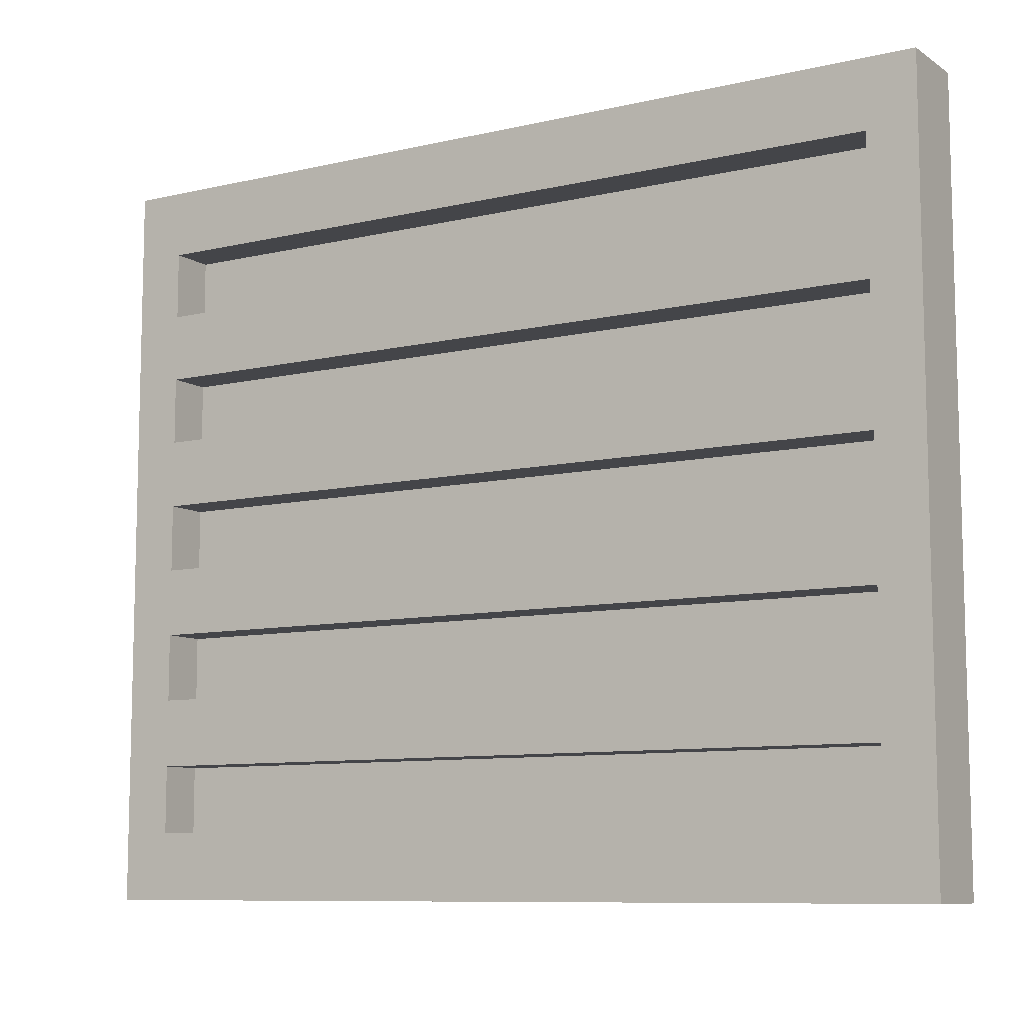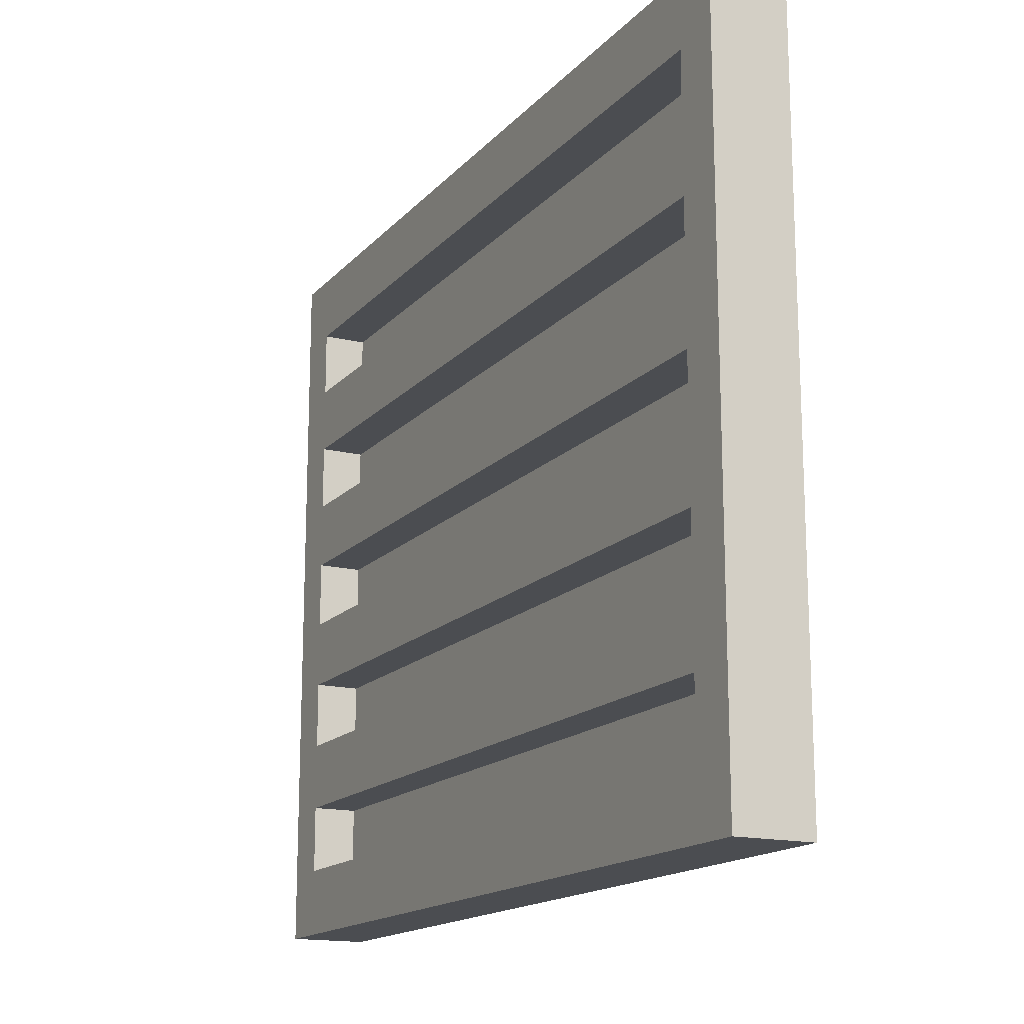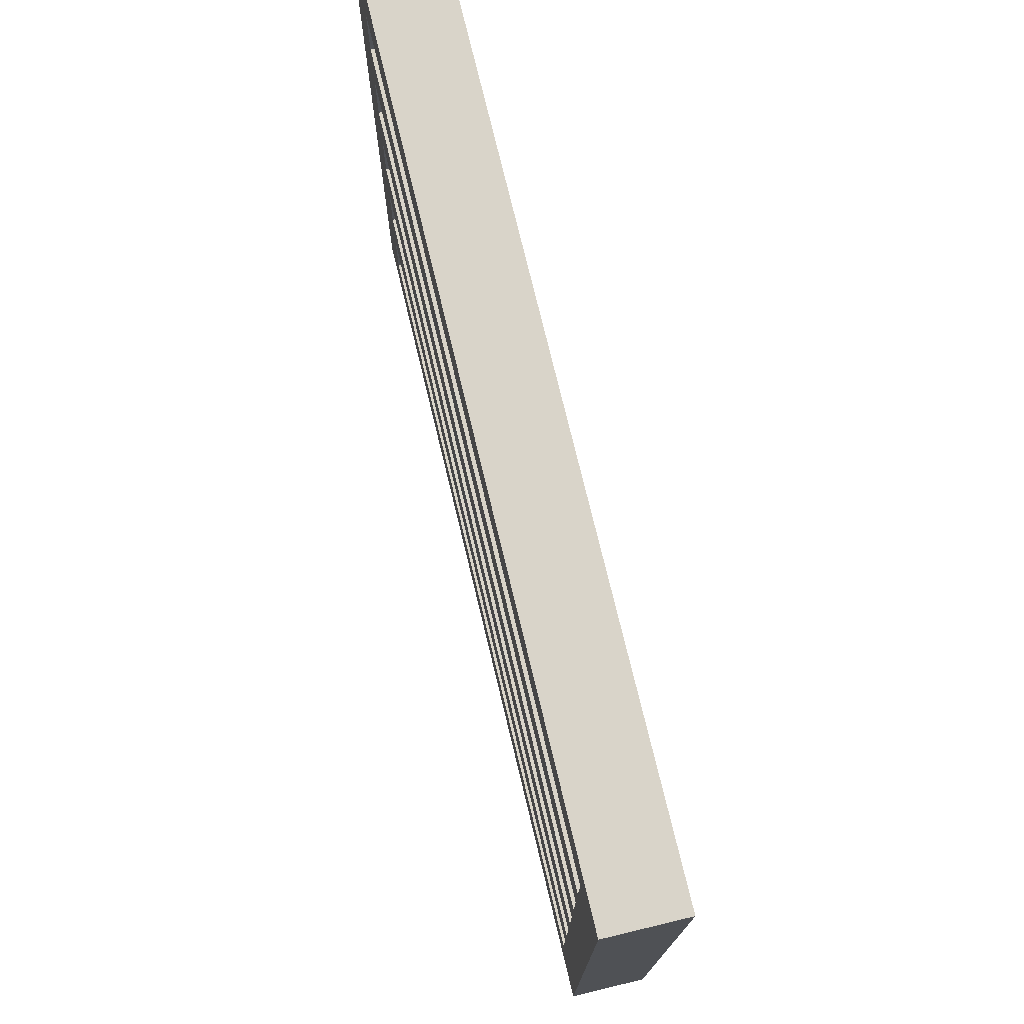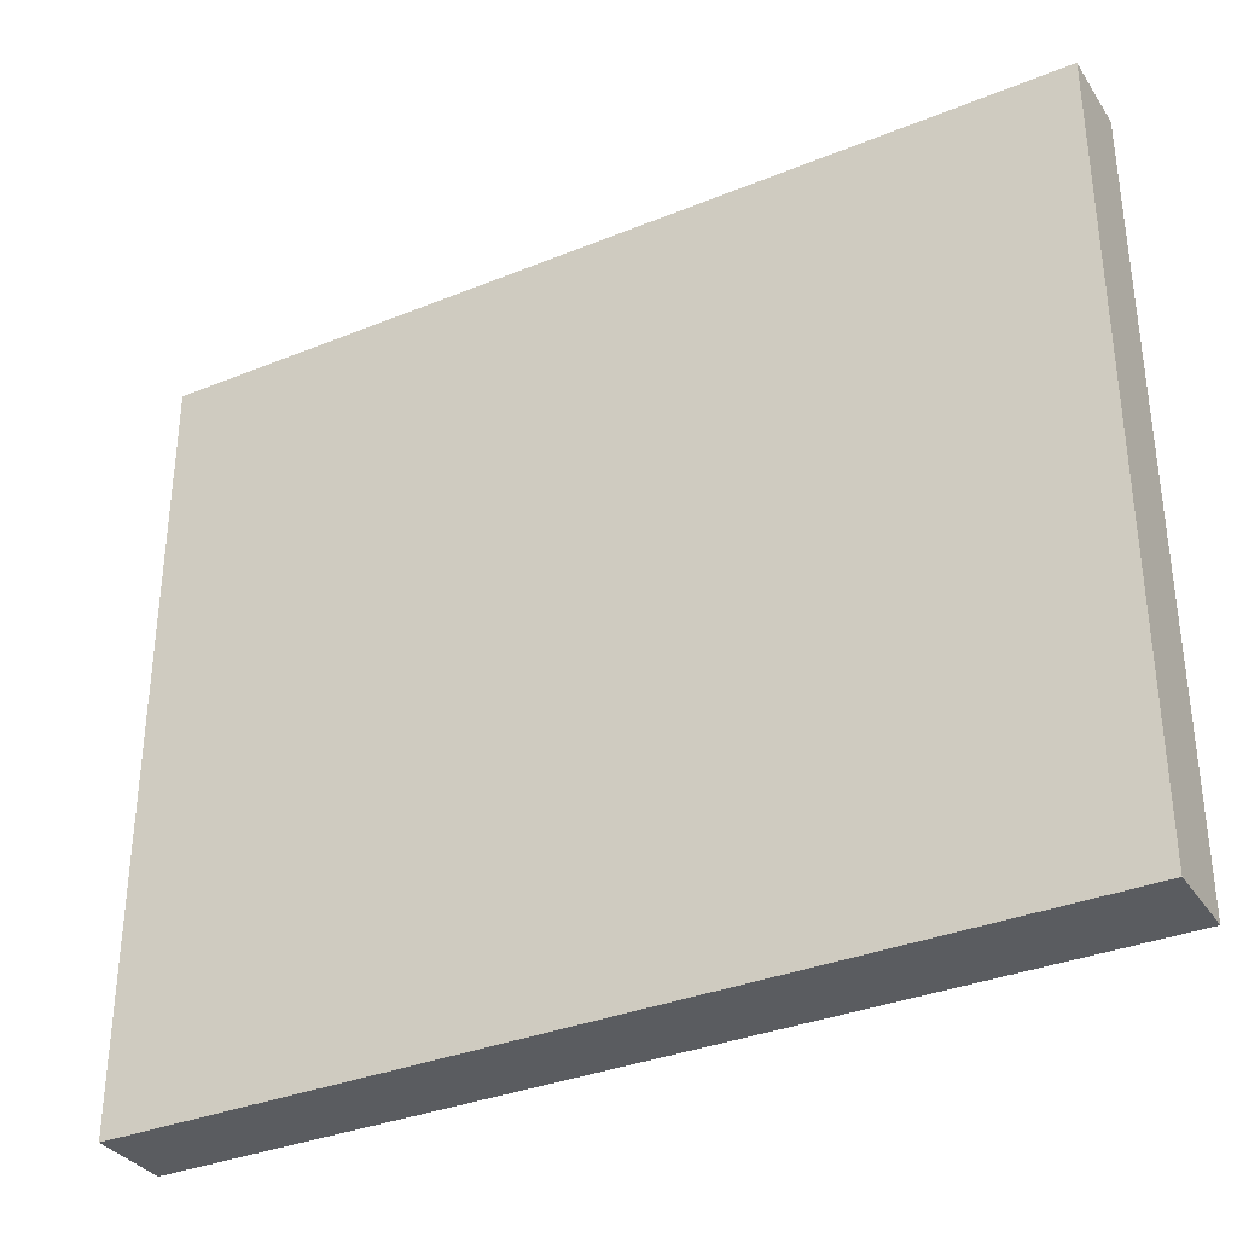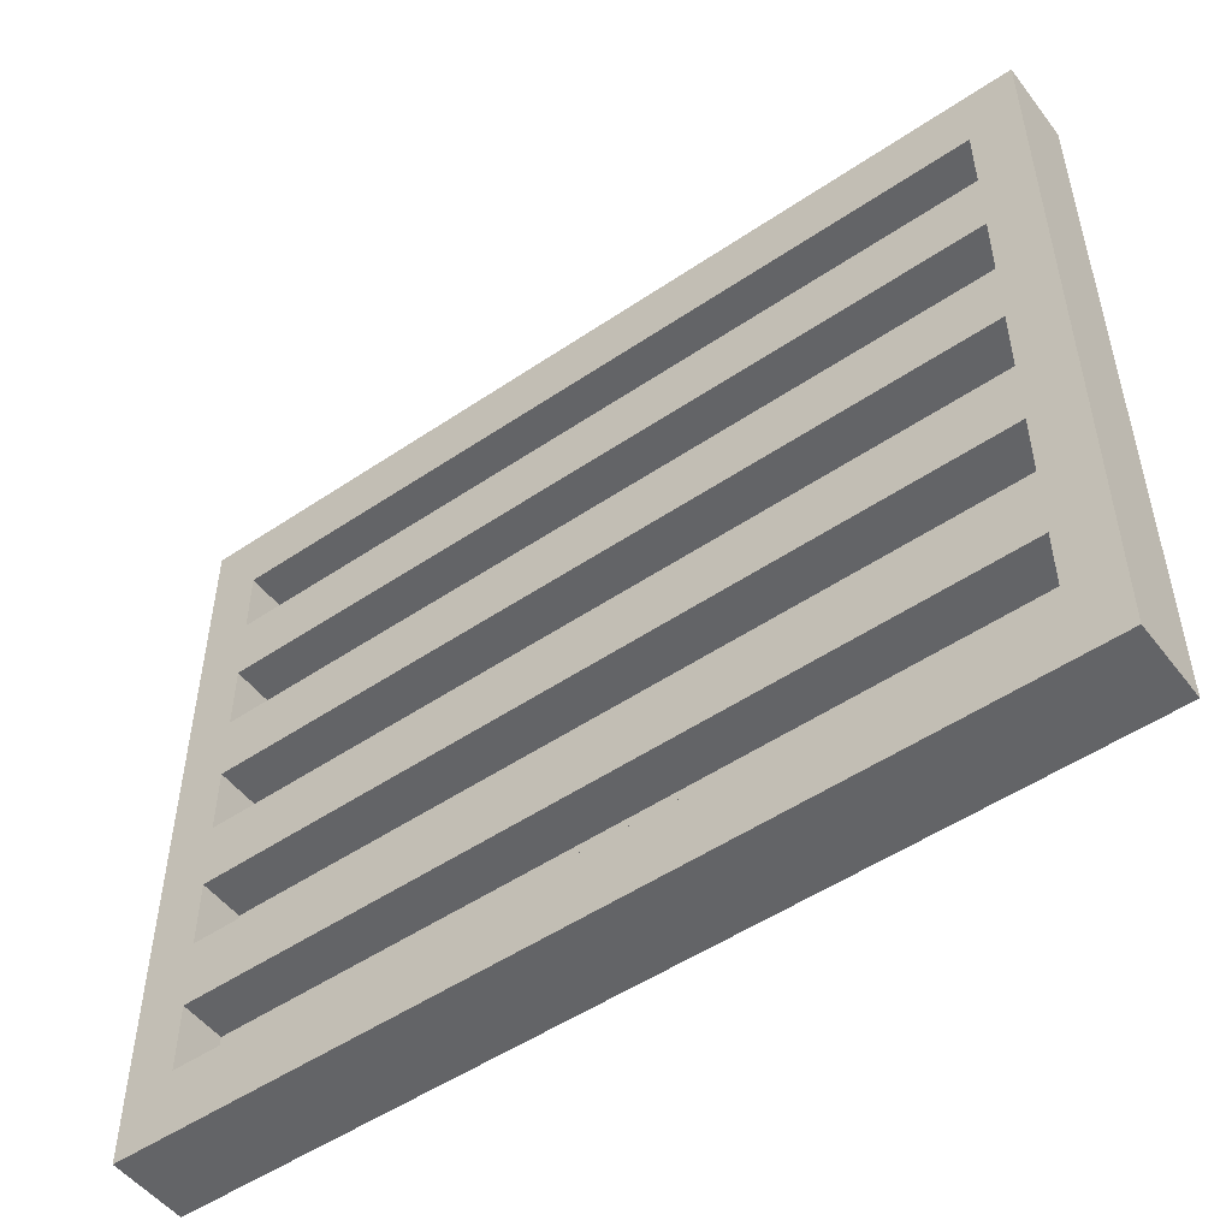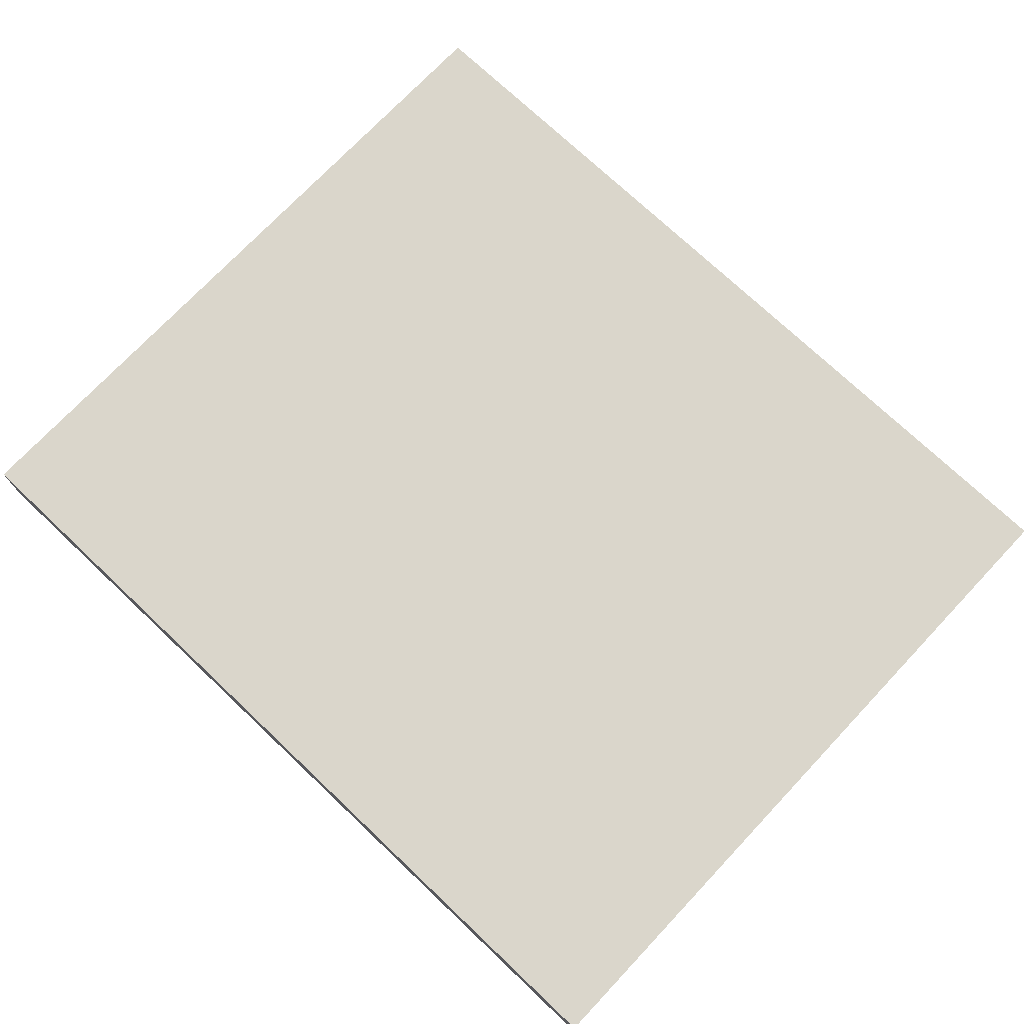
<metadata>
{"format":"obj","ext":"obj","renderer":"f3d","projection":"perspective","resolution":1024,"background":"white","views":[{"elev":-9.1,"azim":31.7,"up":"+Z"},{"elev":-16.0,"azim":63.1,"up":"+Z"},{"elev":74.9,"azim":76.5,"up":"+Z"},{"elev":-34.2,"azim":-151.1,"up":"+Z"},{"elev":-51.2,"azim":36.3,"up":"+Z"},{"elev":74.0,"azim":43.4,"up":"+Y"}]}
</metadata>
<code>
g default
v -5.762 -1 4.85
v -5.762 0 4.85
v -5.762 -1 -4.85
v -5.762 0 -4.85
v 5.762 -1 -4.85
v 5.762 -0 -4.85
v 5.762 -1 4.85
v 5.762 -0 4.85
v -5.762 -1 -3.968
v 5.762 -1 -3.968
v 5.762 -0 -3.968
v -5.762 0 -3.968
v -5.762 -1 -3.087
v 5.762 -1 -3.087
v 5.762 -0 -3.087
v -5.762 0 -3.087
v -5.762 -1 -2.205
v 5.762 -1 -2.205
v 5.762 -0 -2.205
v -5.762 0 -2.205
v -5.762 -1 -1.323
v 5.762 -1 -1.323
v 5.762 -0 -1.323
v -5.762 0 -1.323
v -5.762 -1 -0.4409
v 5.762 -1 -0.4409
v 5.762 -0 -0.4409
v -5.762 0 -0.4409
v -5.762 -1 0.4409
v 5.762 -1 0.4409
v 5.762 -0 0.4409
v -5.762 0 0.4409
v -5.762 -1 1.323
v 5.762 -1 1.323
v 5.762 -0 1.323
v -5.762 0 1.323
v -5.762 -1 2.205
v 5.762 -1 2.205
v 5.762 -0 2.205
v -5.762 0 2.205
v -5.762 -1 3.087
v 5.762 -1 3.087
v 5.762 -0 3.087
v -5.762 0 3.087
v -5.762 -1 3.968
v 5.762 -1 3.968
v 5.762 -0 3.968
v -5.762 0 3.968
v 5.762 -1 4.85
v -5.762 -1 4.85
v -5.762 -1 3.968
v 5.762 -1 3.968
v -5.762 -1 -3.968
v 5.762 -1 -3.968
v -5.762 -1 -4.85
v 5.762 -1 -4.85
v -5.762 -1 -2.205
v 5.762 -1 -2.205
v -5.762 -1 -3.087
v 5.762 -1 -3.087
v -5.762 -1 -0.4409
v 5.762 -1 -0.4409
v -5.762 -1 -1.323
v 5.762 -1 -1.323
v -5.762 -1 1.323
v 5.762 -1 1.323
v -5.762 -1 0.4409
v 5.762 -1 0.4409
v -5.762 -1 3.087
v 5.762 -1 3.087
v -5.762 -1 2.205
v 5.762 -1 2.205
v 5.121 -1 -4.85
v 5.121 -1 -4.85
v 5.121 -1 -3.968
v 5.121 -1 -3.968
v 5.121 -1 -3.087
v 5.121 -1 -3.087
v 5.121 -1 -2.205
v 5.121 -1 -2.205
v 5.121 -1 -1.323
v 5.121 -1 -1.323
v 5.121 -1 -0.4409
v 5.121 -1 -0.4409
v 5.121 -1 0.4409
v 5.121 -1 0.4409
v 5.121 -1 1.323
v 5.121 -1 1.323
v 5.121 -1 2.205
v 5.121 -1 2.205
v 5.121 -1 3.087
v 5.121 -1 3.087
v 5.121 -1 3.968
v 5.121 -1 3.968
v 5.121 -1 4.85
v 5.121 -1 4.85
v 5.121 -0 4.85
v 5.121 -0 3.968
v 5.121 -0 3.087
v 5.121 -0 2.205
v 5.121 -0 1.323
v 5.121 -0 0.4409
v 5.121 -0 -0.4409
v 5.121 -0 -1.323
v 5.121 -0 -2.205
v 5.121 -0 -3.087
v 5.121 -0 -3.968
v 5.121 -0 -4.85
v -5.121 -1 -4.85
v -5.121 -1 -4.85
v -5.121 -1 -3.968
v -5.121 -1 -3.968
v -5.121 -1 -3.087
v -5.121 -1 -3.087
v -5.121 -1 -2.205
v -5.121 -1 -2.205
v -5.121 -1 -1.323
v -5.121 -1 -1.323
v -5.121 -1 -0.4409
v -5.121 -1 -0.4409
v -5.121 -1 0.4409
v -5.121 -1 0.4409
v -5.121 -1 1.323
v -5.121 -1 1.323
v -5.121 -1 2.205
v -5.121 -1 2.205
v -5.121 -1 3.087
v -5.121 -1 3.087
v -5.121 -1 3.968
v -5.121 -1 3.968
v -5.121 -1 4.85
v -5.121 -1 4.85
v -5.121 0 4.85
v -5.121 0 3.968
v -5.121 0 3.087
v -5.121 0 2.205
v -5.121 0 1.323
v -5.121 0 0.4409
v -5.121 0 -0.4409
v -5.121 0 -1.323
v -5.121 0 -2.205
v -5.121 0 -3.087
v -5.121 0 -3.968
v -5.121 0 -4.85
v -5.121 -0.4167 -3.087
v 5.121 -0.4167 -3.087
v -5.121 -0.4167 -3.968
v 5.121 -0.4167 -3.968
v -5.121 -0.4167 -1.323
v 5.121 -0.4167 -1.323
v -5.121 -0.4167 -2.205
v 5.121 -0.4167 -2.205
v -5.121 -0.4167 0.4409
v 5.121 -0.4167 0.4409
v -5.121 -0.4167 -0.4409
v 5.121 -0.4167 -0.4409
v -5.121 -0.4167 2.205
v 5.121 -0.4167 2.205
v -5.121 -0.4167 1.323
v 5.121 -0.4167 1.323
v -5.121 -0.4167 3.968
v 5.121 -0.4167 3.968
v -5.121 -0.4167 3.087
v 5.121 -0.4167 3.087
g Vent
f 1 2 45
f 45 2 48
f 3 4 109
f 109 4 144
f 46 47 7
f 7 47 8
f 132 133 1
f 1 133 2
f 2 133 48
f 48 133 134
f 131 50 130
f 130 50 51
f 111 53 110
f 110 53 55
f 5 6 10
f 10 6 11
f 12 143 4
f 4 143 144
f 9 12 3
f 3 12 4
f 113 13 112
f 112 13 9
f 10 11 14
f 14 11 15
f 16 142 12
f 12 142 143
f 13 16 9
f 9 16 12
f 115 57 114
f 114 57 59
f 14 15 18
f 18 15 19
f 20 141 16
f 16 141 142
f 17 20 13
f 13 20 16
f 117 21 116
f 116 21 17
f 18 19 22
f 22 19 23
f 24 140 20
f 20 140 141
f 21 24 17
f 17 24 20
f 119 61 118
f 118 61 63
f 22 23 26
f 26 23 27
f 28 139 24
f 24 139 140
f 25 28 21
f 21 28 24
f 121 29 120
f 120 29 25
f 26 27 30
f 30 27 31
f 32 138 28
f 28 138 139
f 29 32 25
f 25 32 28
f 123 65 122
f 122 65 67
f 30 31 34
f 34 31 35
f 36 137 32
f 32 137 138
f 33 36 29
f 29 36 32
f 125 37 124
f 124 37 33
f 34 35 38
f 38 35 39
f 40 136 36
f 36 136 137
f 37 40 33
f 33 40 36
f 127 69 126
f 126 69 71
f 38 39 42
f 42 39 43
f 44 135 40
f 40 135 136
f 41 44 37
f 37 44 40
f 129 45 128
f 128 45 41
f 42 43 46
f 46 43 47
f 48 134 44
f 44 134 135
f 45 48 41
f 41 48 44
f 131 132 50
f 132 1 50
f 50 1 51
f 1 45 51
f 51 45 130
f 45 129 130
f 52 46 49
f 46 7 49
f 111 112 53
f 112 9 53
f 53 9 55
f 9 3 55
f 55 3 110
f 3 109 110
f 56 5 54
f 5 10 54
f 115 116 57
f 116 17 57
f 57 17 59
f 17 13 59
f 59 13 114
f 13 113 114
f 60 14 58
f 14 18 58
f 119 120 61
f 120 25 61
f 61 25 63
f 25 21 63
f 63 21 118
f 21 117 118
f 64 22 62
f 22 26 62
f 123 124 65
f 124 33 65
f 65 33 67
f 33 29 67
f 67 29 122
f 29 121 122
f 68 30 66
f 30 34 66
f 127 128 69
f 128 41 69
f 69 41 71
f 41 37 71
f 71 37 126
f 37 125 126
f 72 38 70
f 38 42 70
f 74 73 56
f 73 5 56
f 54 75 56
f 56 75 74
f 54 10 75
f 10 76 75
f 14 77 10
f 10 77 76
f 60 78 14
f 78 77 14
f 58 79 60
f 60 79 78
f 58 18 79
f 18 80 79
f 22 81 18
f 18 81 80
f 64 82 22
f 82 81 22
f 62 83 64
f 64 83 82
f 62 26 83
f 26 84 83
f 30 85 26
f 26 85 84
f 68 86 30
f 86 85 30
f 66 87 68
f 68 87 86
f 66 34 87
f 34 88 87
f 38 89 34
f 34 89 88
f 72 90 38
f 90 89 38
f 70 91 72
f 72 91 90
f 70 42 91
f 42 92 91
f 46 93 42
f 42 93 92
f 52 94 46
f 94 93 46
f 49 95 52
f 52 95 94
f 49 7 95
f 7 96 95
f 7 8 96
f 96 8 97
f 98 97 47
f 47 97 8
f 99 98 43
f 43 98 47
f 100 99 39
f 39 99 43
f 101 100 35
f 35 100 39
f 102 101 31
f 31 101 35
f 103 102 27
f 27 102 31
f 104 103 23
f 23 103 27
f 105 104 19
f 19 104 23
f 106 105 15
f 15 105 19
f 107 106 11
f 11 106 15
f 108 107 6
f 6 107 11
f 73 108 5
f 5 108 6
f 110 109 74
f 109 73 74
f 75 111 74
f 74 111 110
f 75 76 111
f 76 112 111
f 146 145 148
f 148 145 147
f 78 114 77
f 114 113 77
f 79 115 78
f 78 115 114
f 79 80 115
f 80 116 115
f 150 149 152
f 152 149 151
f 82 118 81
f 118 117 81
f 83 119 82
f 82 119 118
f 83 84 119
f 84 120 119
f 154 153 156
f 156 153 155
f 86 122 85
f 122 121 85
f 87 123 86
f 86 123 122
f 87 88 123
f 88 124 123
f 158 157 160
f 160 157 159
f 90 126 89
f 126 125 89
f 91 127 90
f 90 127 126
f 91 92 127
f 92 128 127
f 162 161 164
f 164 161 163
f 94 130 93
f 130 129 93
f 95 131 94
f 94 131 130
f 95 96 131
f 96 132 131
f 96 97 132
f 132 97 133
f 134 133 98
f 98 133 97
f 135 134 99
f 99 134 98
f 136 135 100
f 100 135 99
f 137 136 101
f 101 136 100
f 138 137 102
f 102 137 101
f 139 138 103
f 103 138 102
f 140 139 104
f 104 139 103
f 141 140 105
f 105 140 104
f 142 141 106
f 106 141 105
f 143 142 107
f 107 142 106
f 144 143 108
f 108 143 107
f 109 144 73
f 73 144 108
f 77 113 146
f 146 113 145
f 113 112 145
f 145 112 147
f 112 76 147
f 147 76 148
f 76 77 148
f 148 77 146
f 81 117 150
f 150 117 149
f 117 116 149
f 149 116 151
f 116 80 151
f 151 80 152
f 80 81 152
f 152 81 150
f 85 121 154
f 154 121 153
f 121 120 153
f 153 120 155
f 120 84 155
f 155 84 156
f 84 85 156
f 156 85 154
f 89 125 158
f 158 125 157
f 125 124 157
f 157 124 159
f 124 88 159
f 159 88 160
f 88 89 160
f 160 89 158
f 93 129 162
f 162 129 161
f 129 128 161
f 161 128 163
f 128 92 163
f 163 92 164
f 92 93 164
f 164 93 162

</code>
